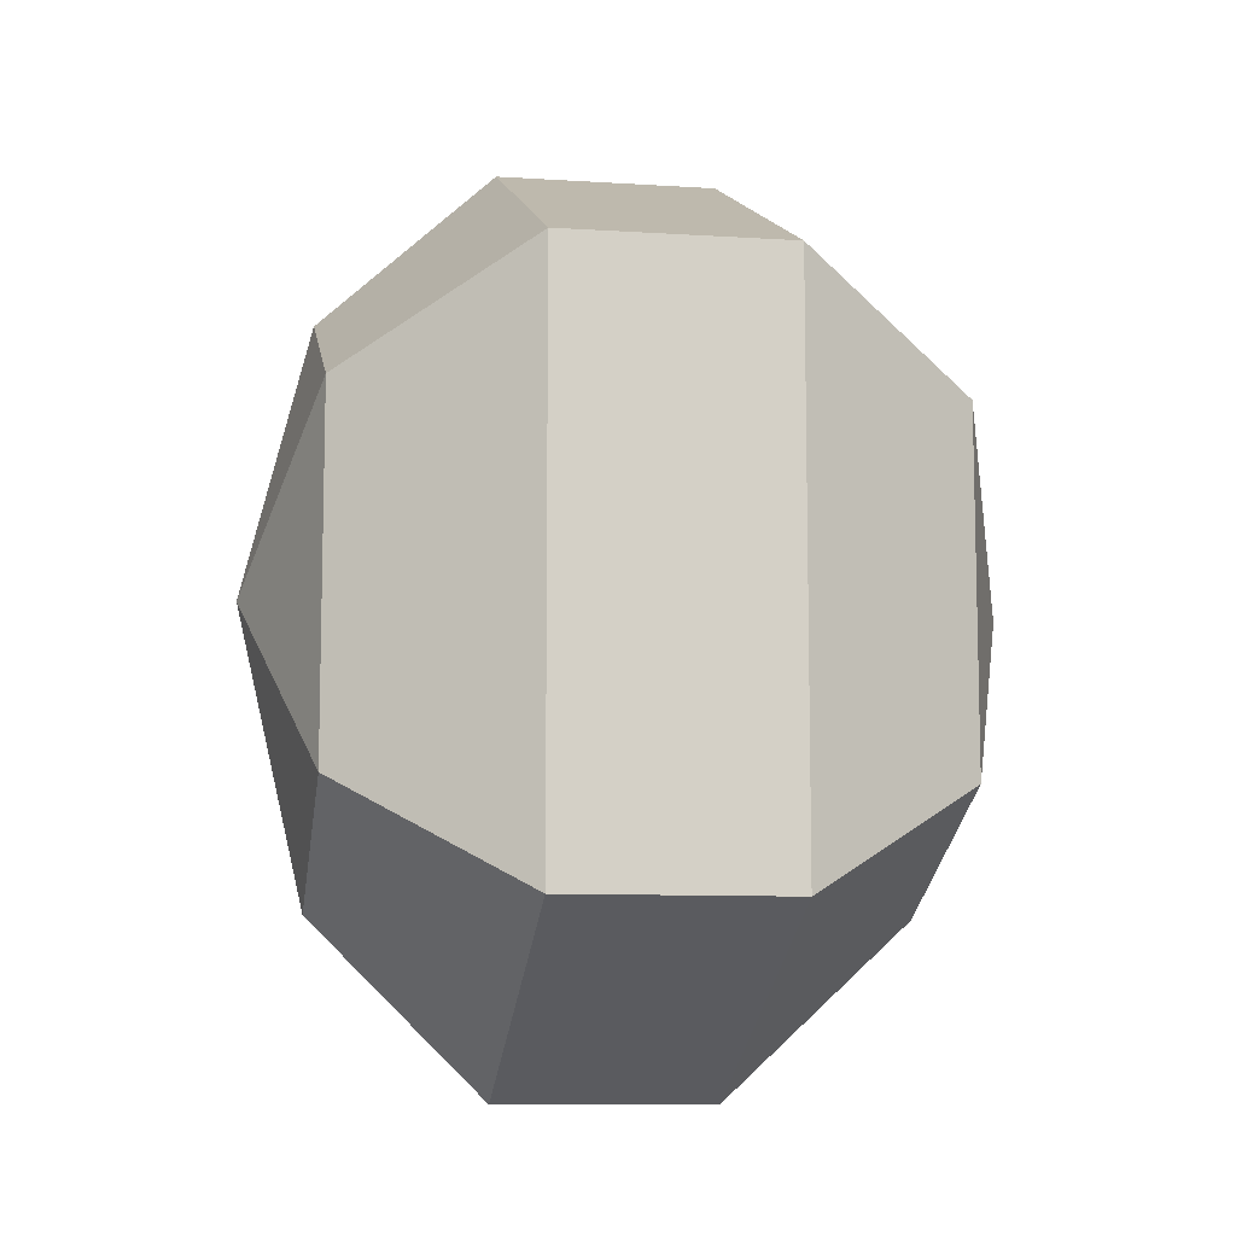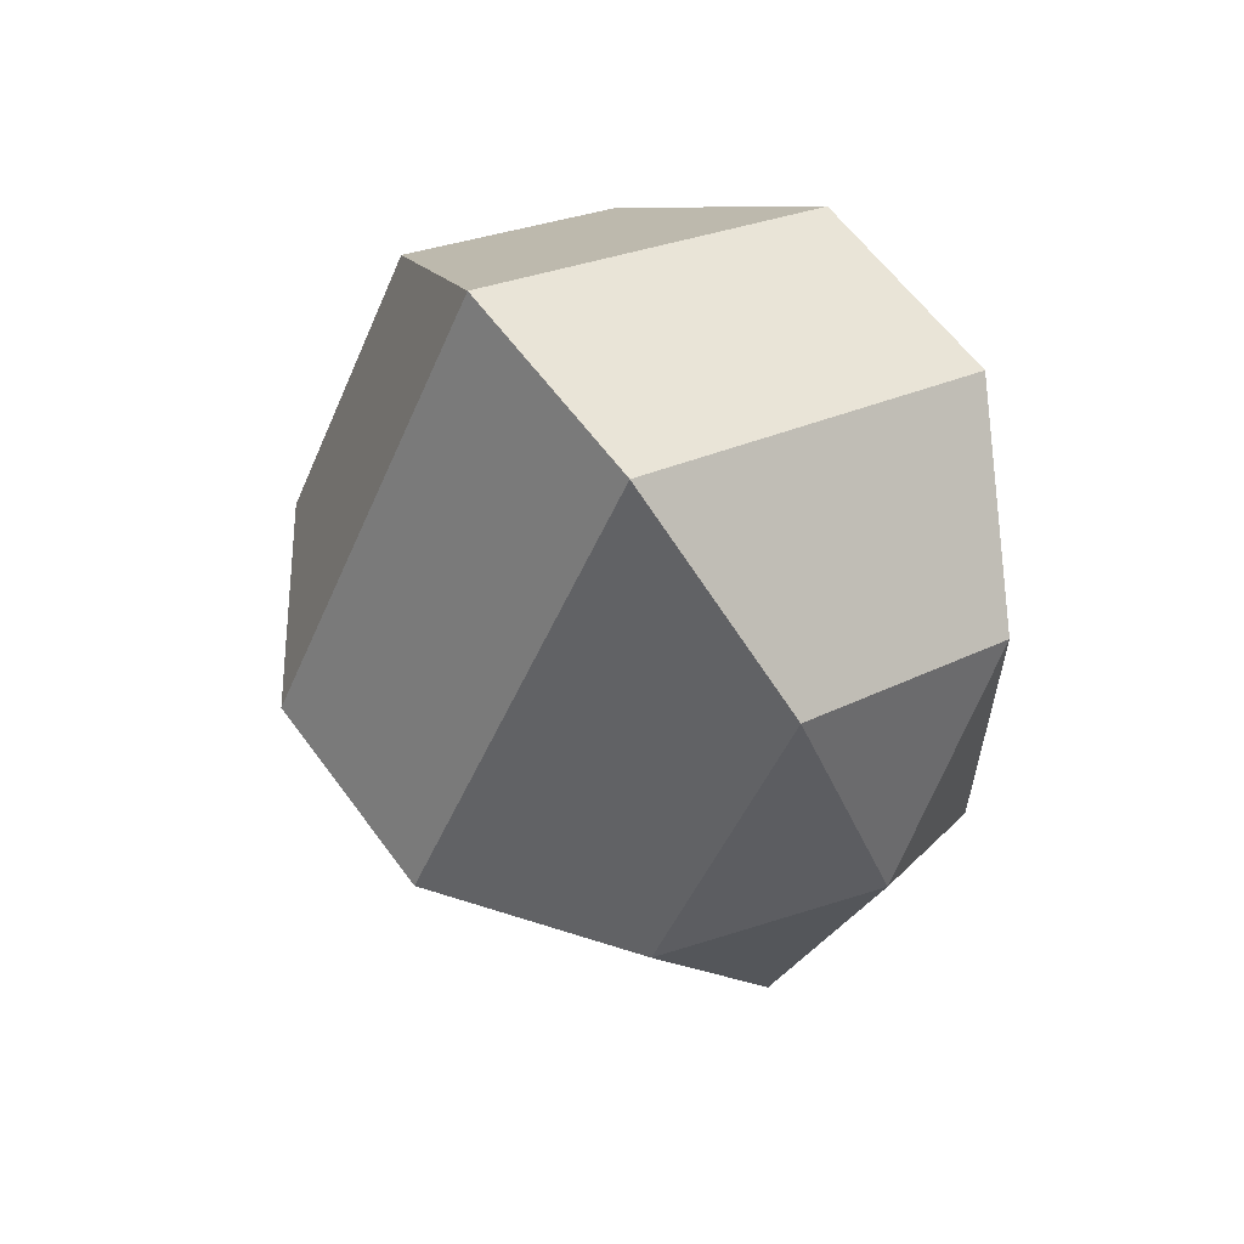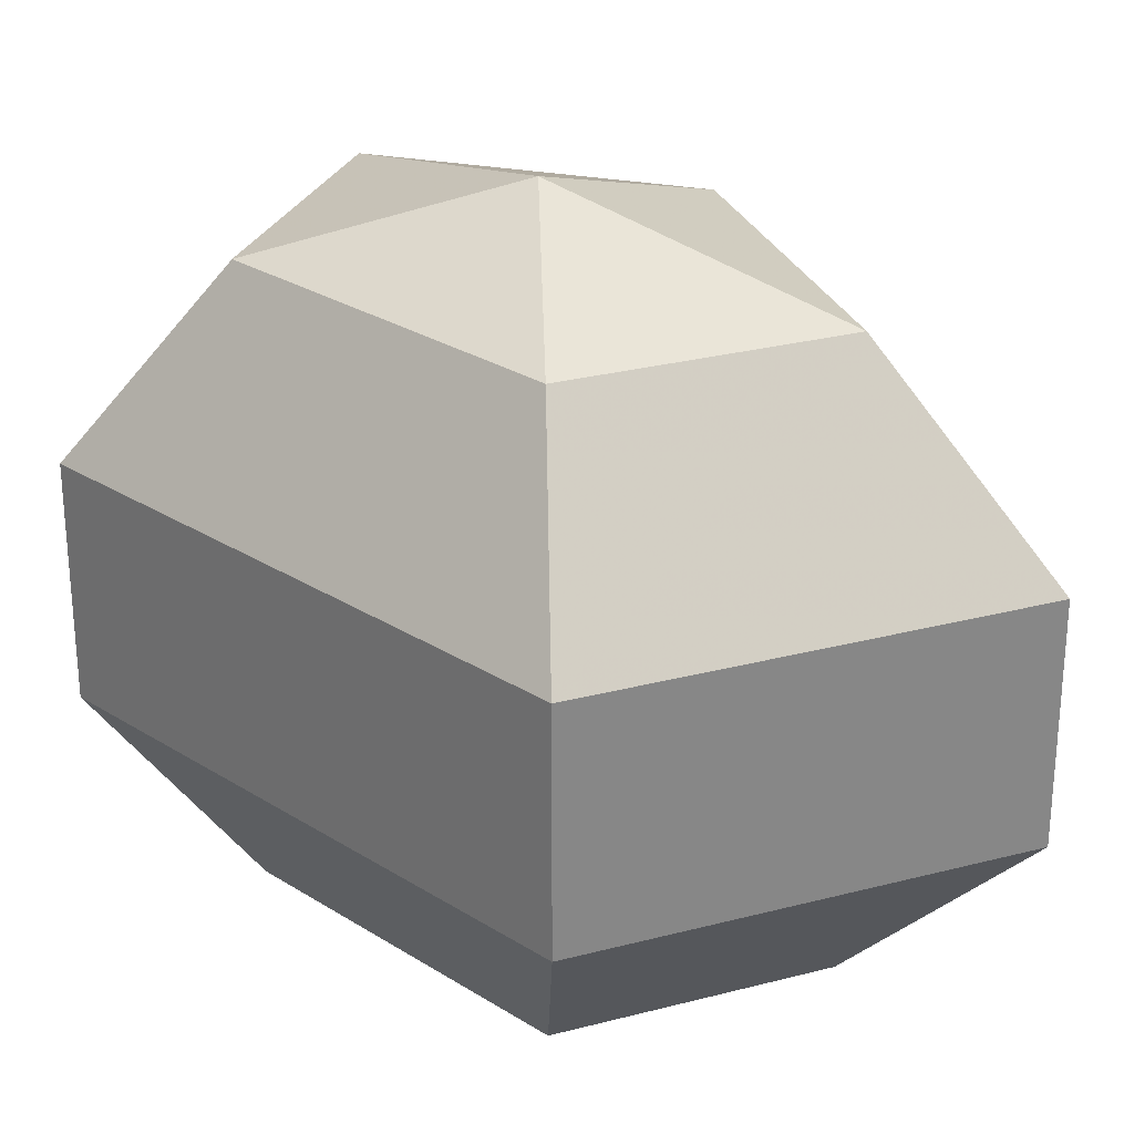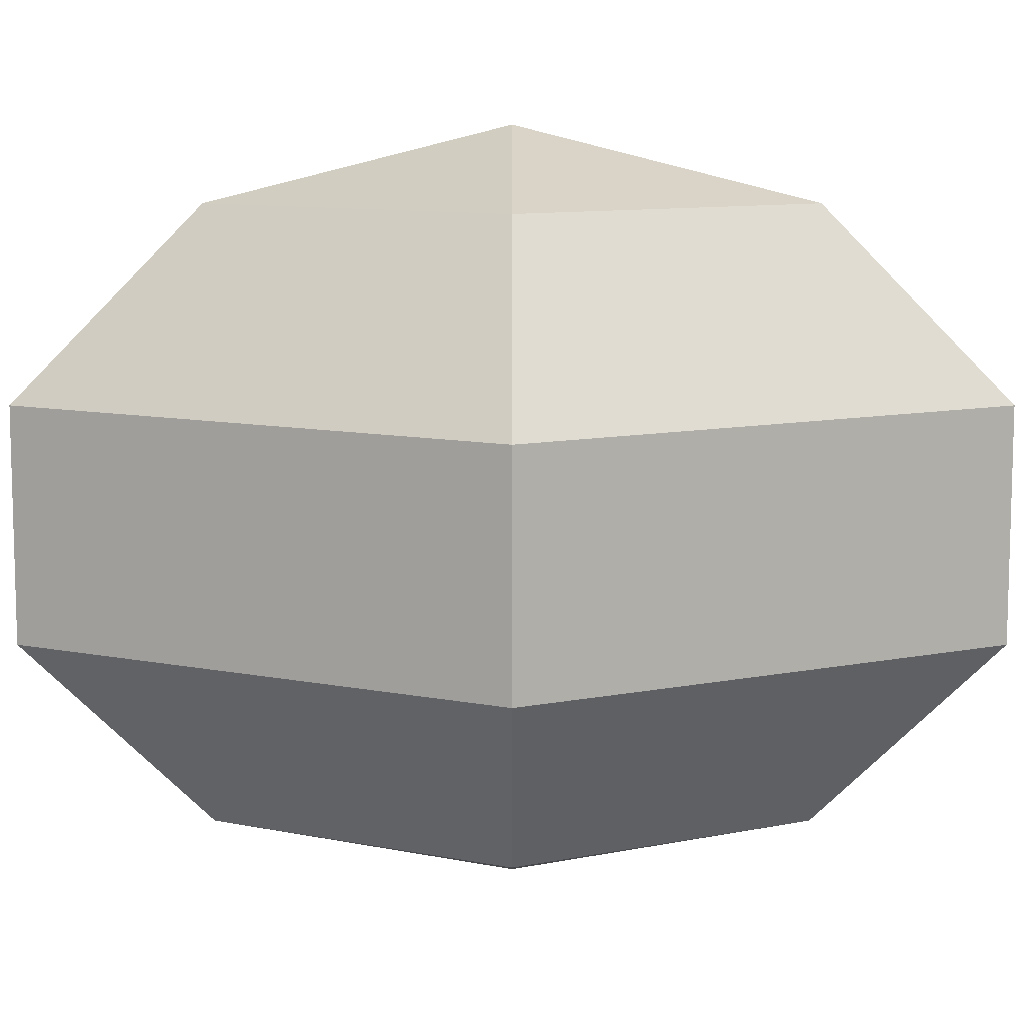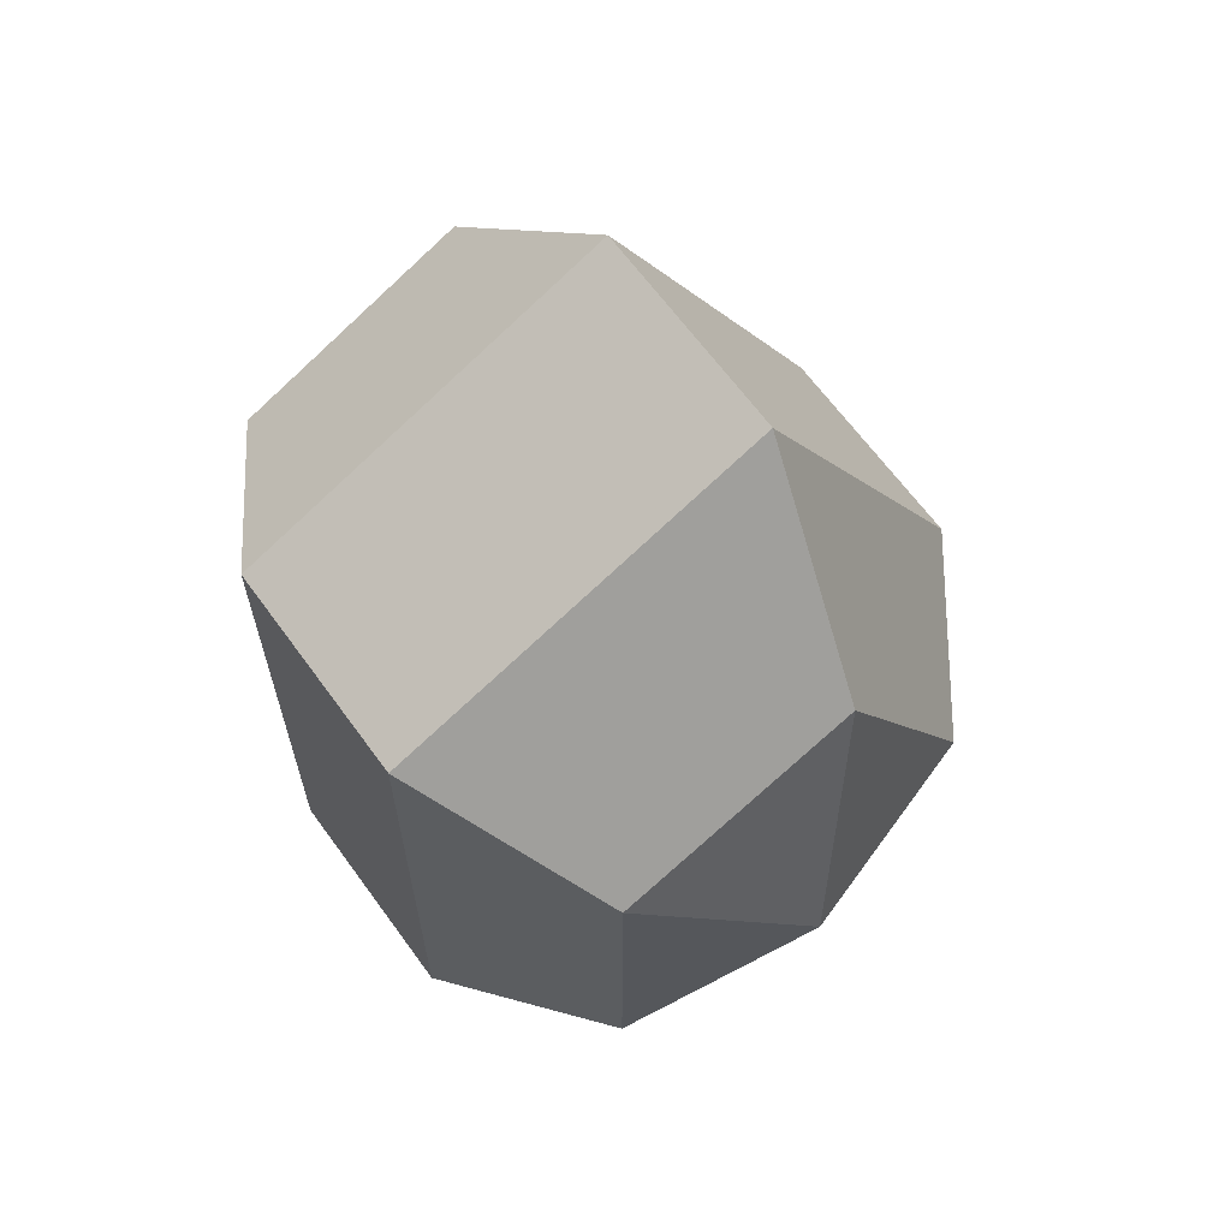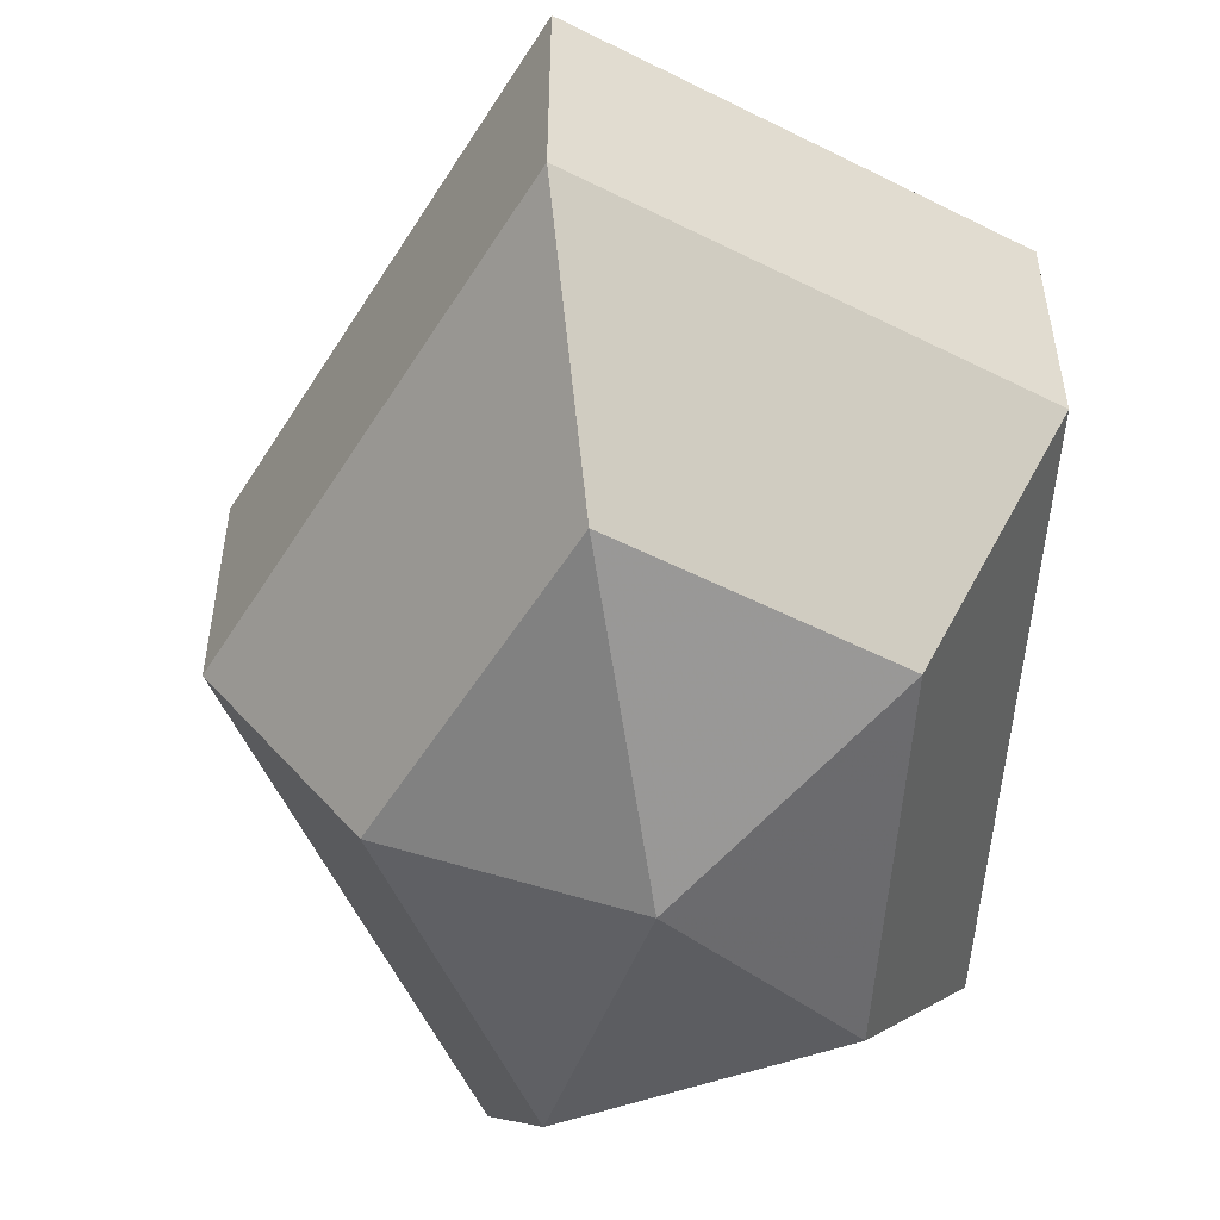
<metadata>
{"format":"obj","ext":"obj","renderer":"f3d","projection":"perspective","resolution":1024,"background":"white","views":[{"elev":-9.5,"azim":80.6,"up":"+Y"},{"elev":60.3,"azim":-35.9,"up":"+Y"},{"elev":27.8,"azim":133.8,"up":"+Z"},{"elev":10.1,"azim":-90.0,"up":"+Z"},{"elev":65.2,"azim":144.0,"up":"+Y"},{"elev":-53.5,"azim":-3.8,"up":"+Z"}]}
</metadata>
<code>
v 163 157 113.5
v 163 157 113.5
v 163 157 113.5
v 163 157 113.5
v 163 157 113.5
v 163 157 113.5
v 159.5 157 114.6
v 161.9 152.3 114.6
v 165.9 154.1 114.6
v 165.9 159.9 114.6
v 161.9 161.7 114.6
v 159.5 157 114.6
v 157.3 157 117.6
v 161.2 149.4 117.6
v 167.6 152.3 117.6
v 167.6 161.7 117.6
v 161.2 164.6 117.6
v 157.3 157 117.6
v 157.3 157 121.4
v 161.2 149.4 121.4
v 167.6 152.3 121.4
v 167.6 161.7 121.4
v 161.2 164.6 121.4
v 157.3 157 121.4
v 159.5 157 124.4
v 161.9 152.3 124.4
v 165.9 154.1 124.4
v 165.9 159.9 124.4
v 161.9 161.7 124.4
v 159.5 157 124.4
v 163 157 125.5
v 163 157 125.5
v 163 157 125.5
v 163 157 125.5
v 163 157 125.5
v 163 157 125.5
g foo
f 8 7 1
f 9 8 2
f 10 9 3
f 11 10 4
f 12 11 5
f 14 13 7
f 15 14 8
f 16 15 9
f 17 16 10
f 18 17 11
f 20 19 13
f 21 20 14
f 22 21 15
f 23 22 16
f 24 23 17
f 26 25 19
f 27 26 20
f 28 27 21
f 29 28 22
f 30 29 23
f 32 31 25
f 33 32 26
f 34 33 27
f 35 34 28
f 36 35 29
f 2 8 1
f 3 9 2
f 4 10 3
f 5 11 4
f 6 12 5
f 8 14 7
f 9 15 8
f 10 16 9
f 11 17 10
f 12 18 11
f 14 20 13
f 15 21 14
f 16 22 15
f 17 23 16
f 18 24 17
f 20 26 19
f 21 27 20
f 22 28 21
f 23 29 22
f 24 30 23
f 26 32 25
f 27 33 26
f 28 34 27
f 29 35 28
f 30 36 29
g

</code>
